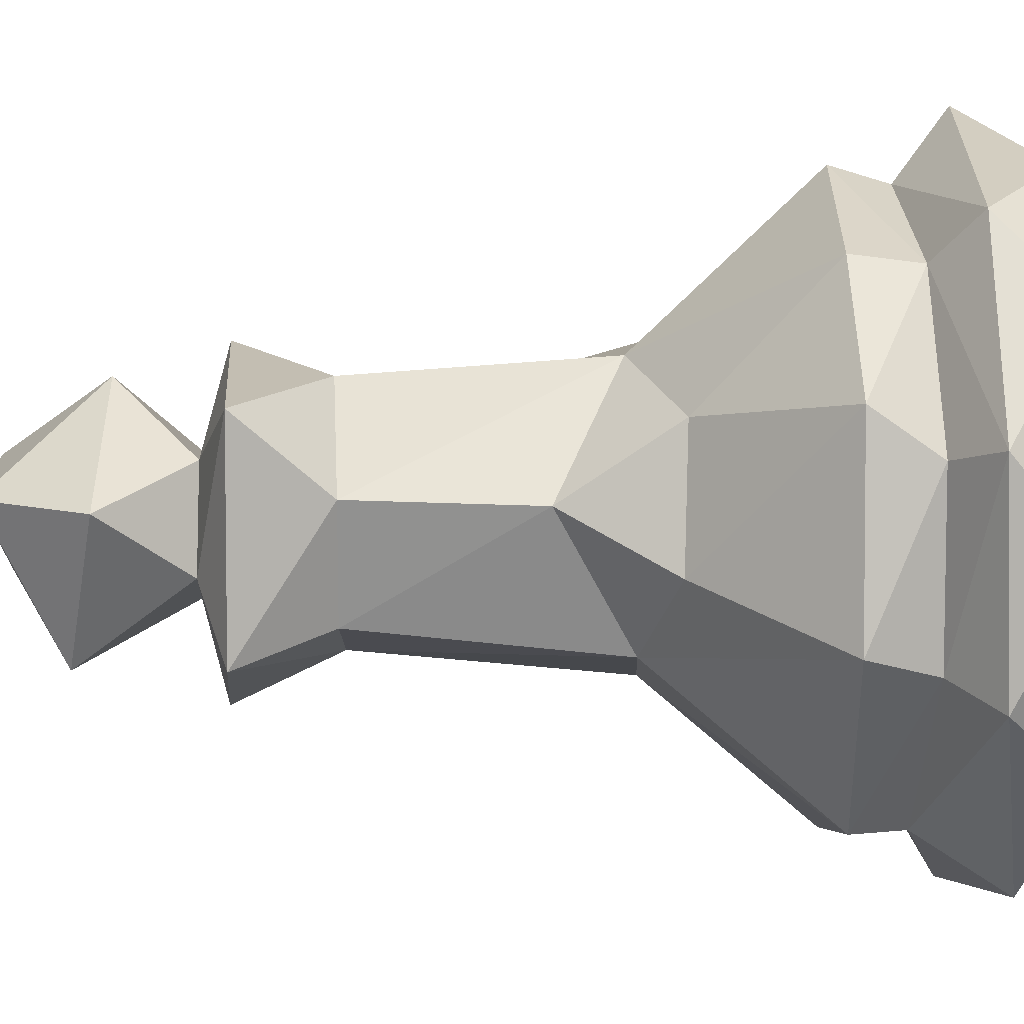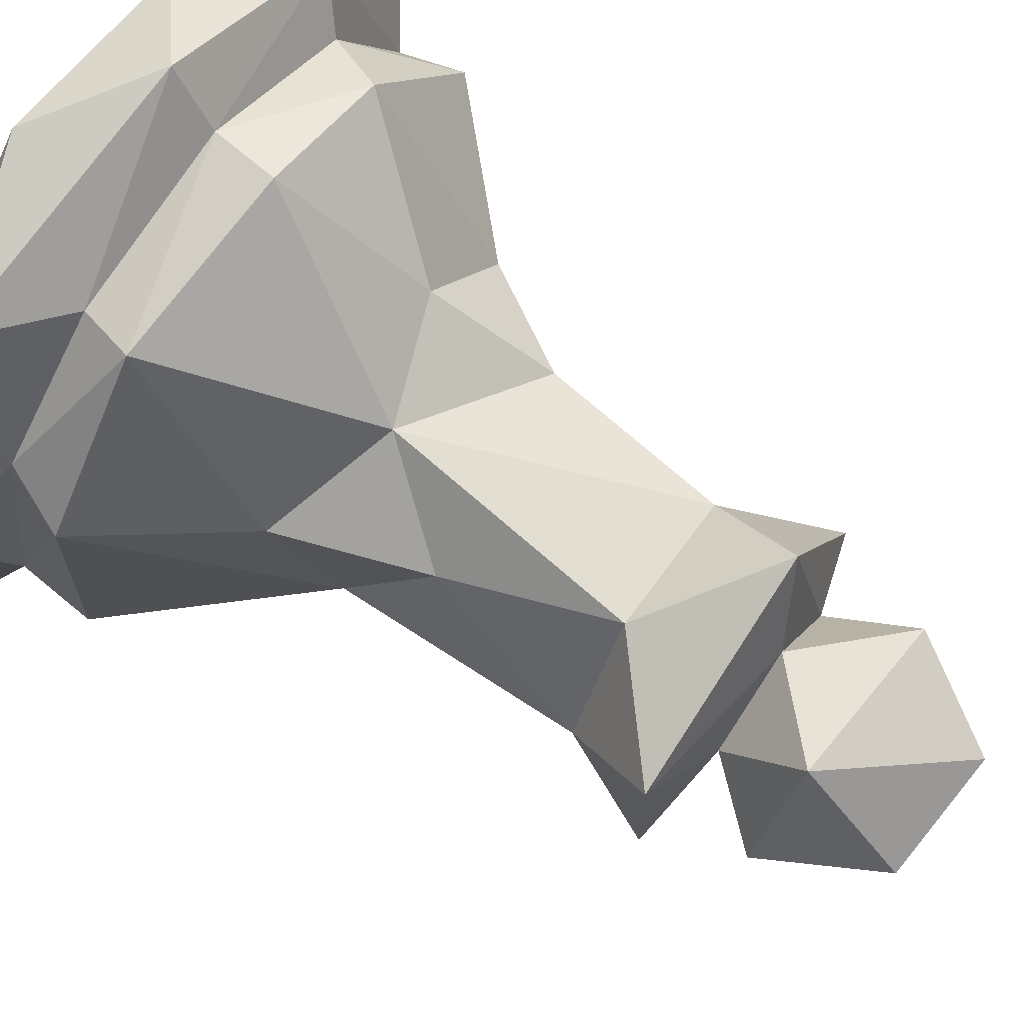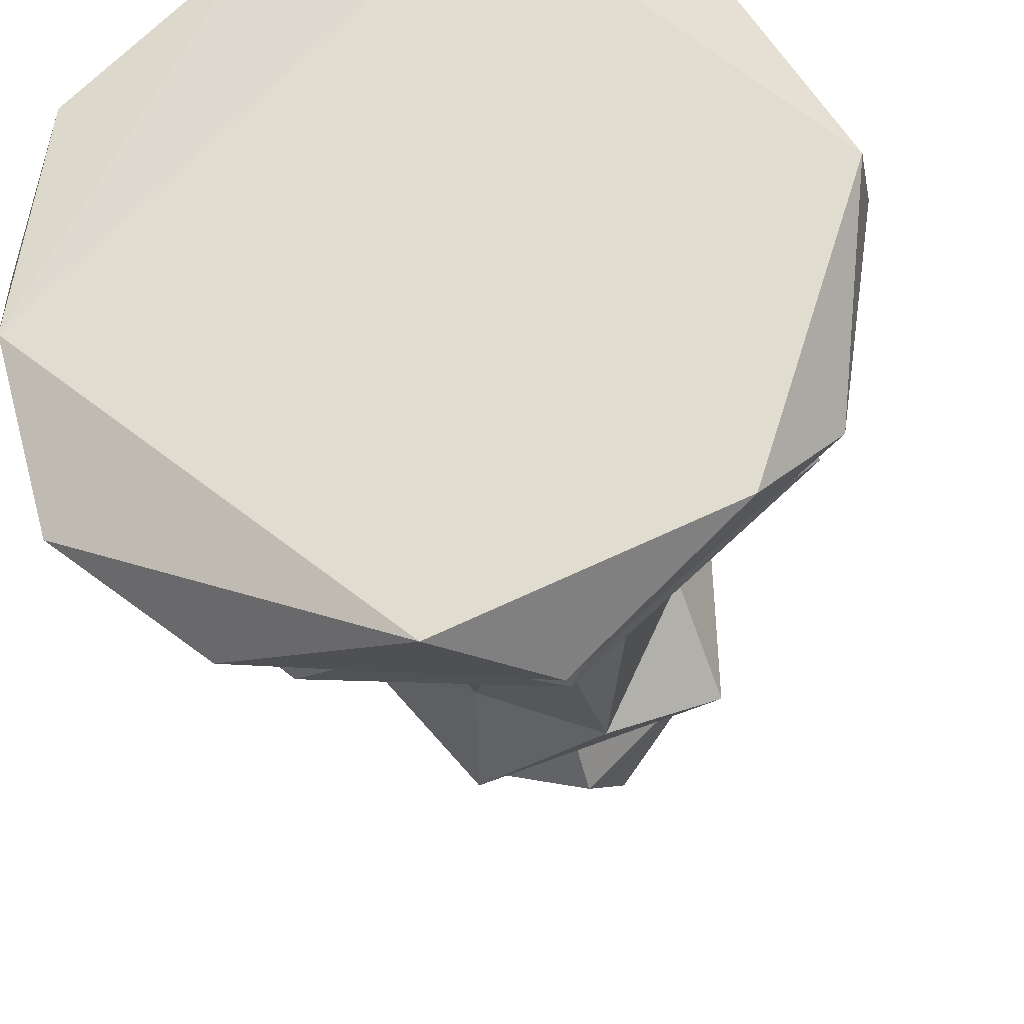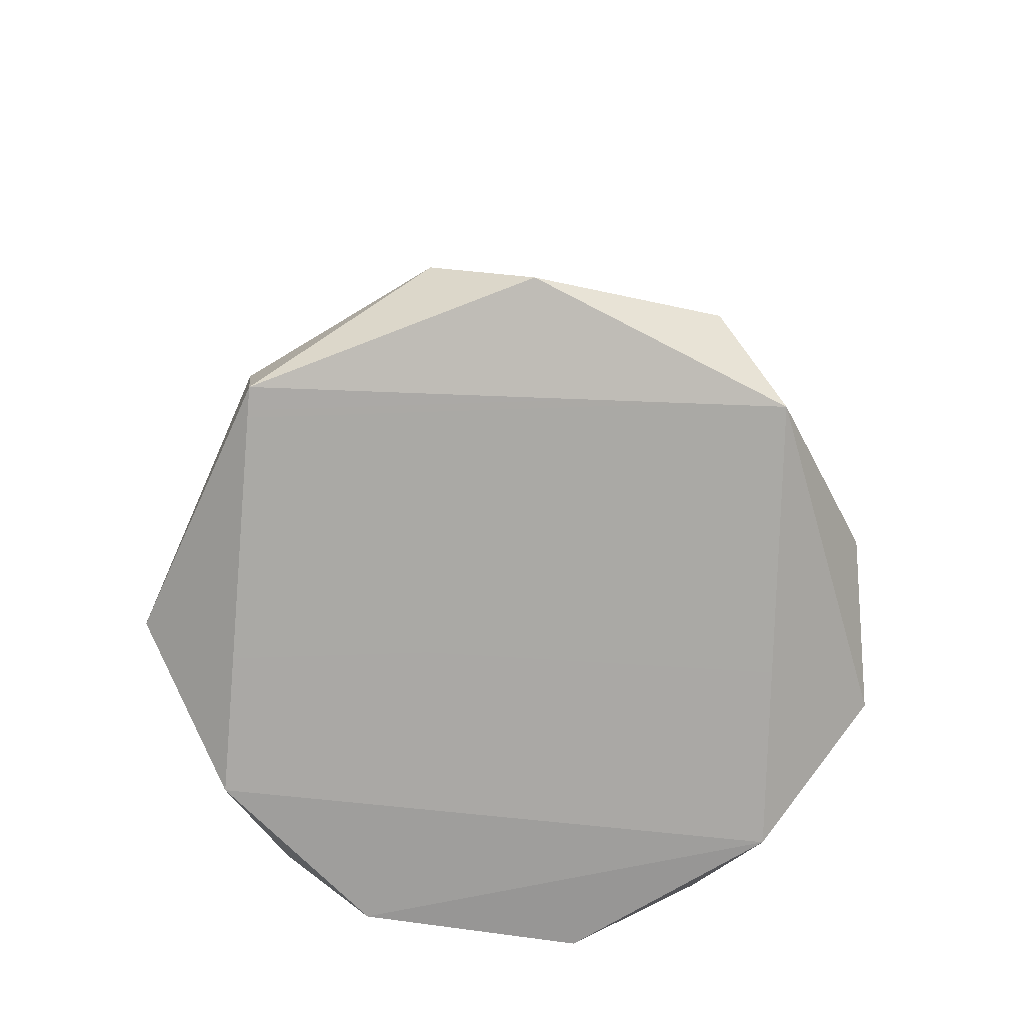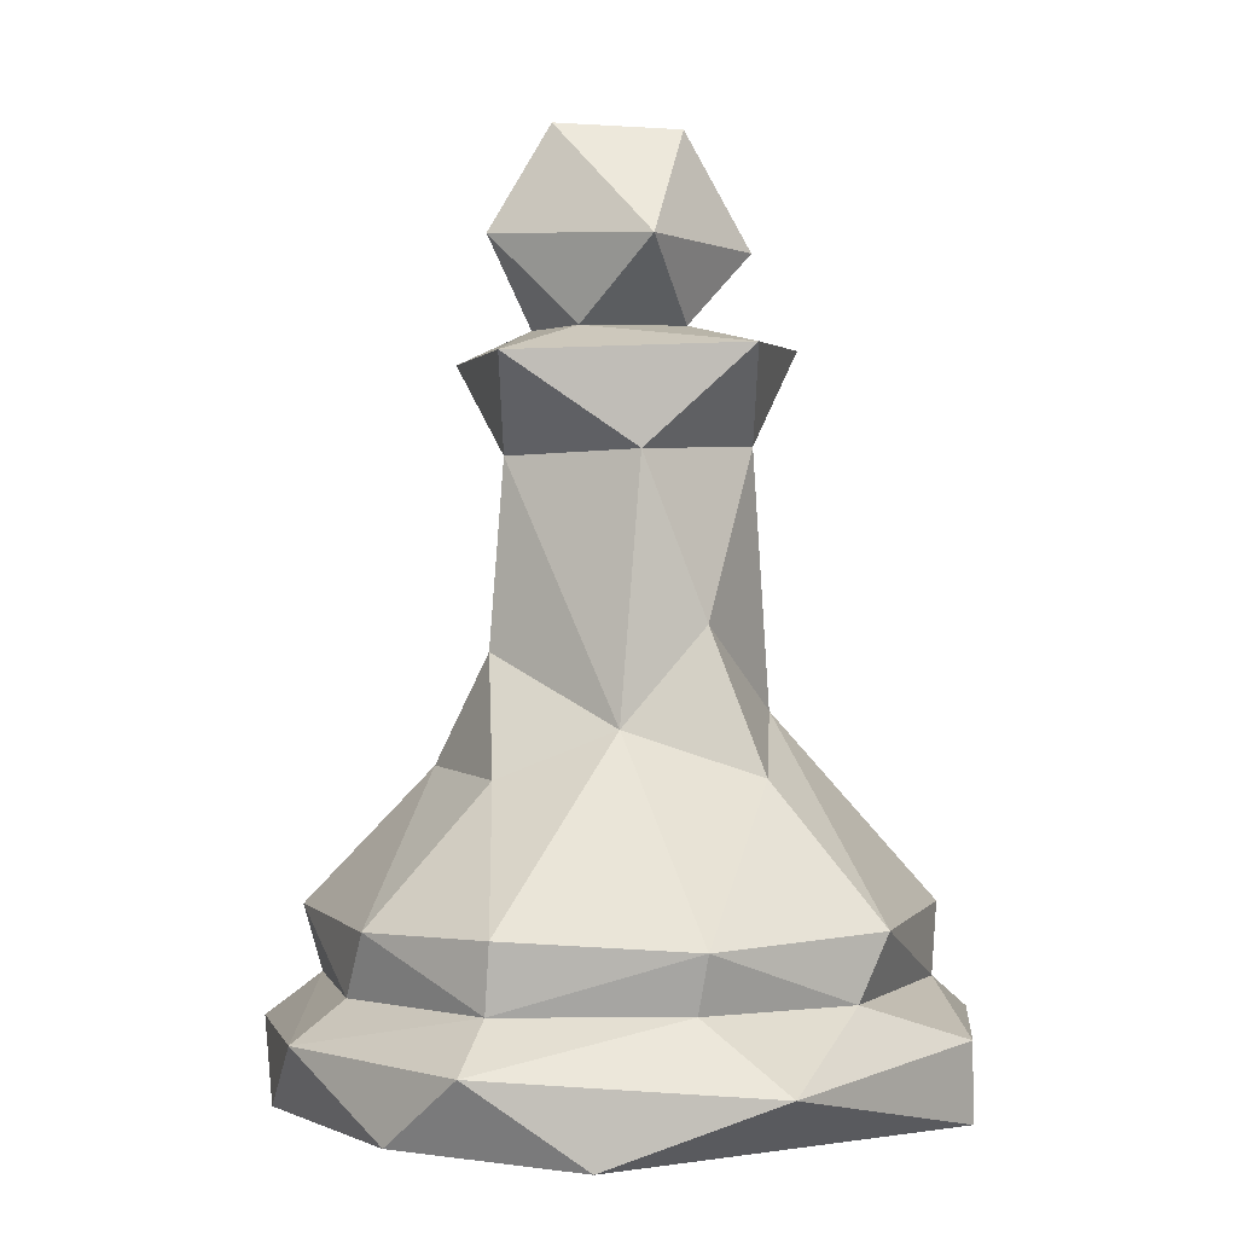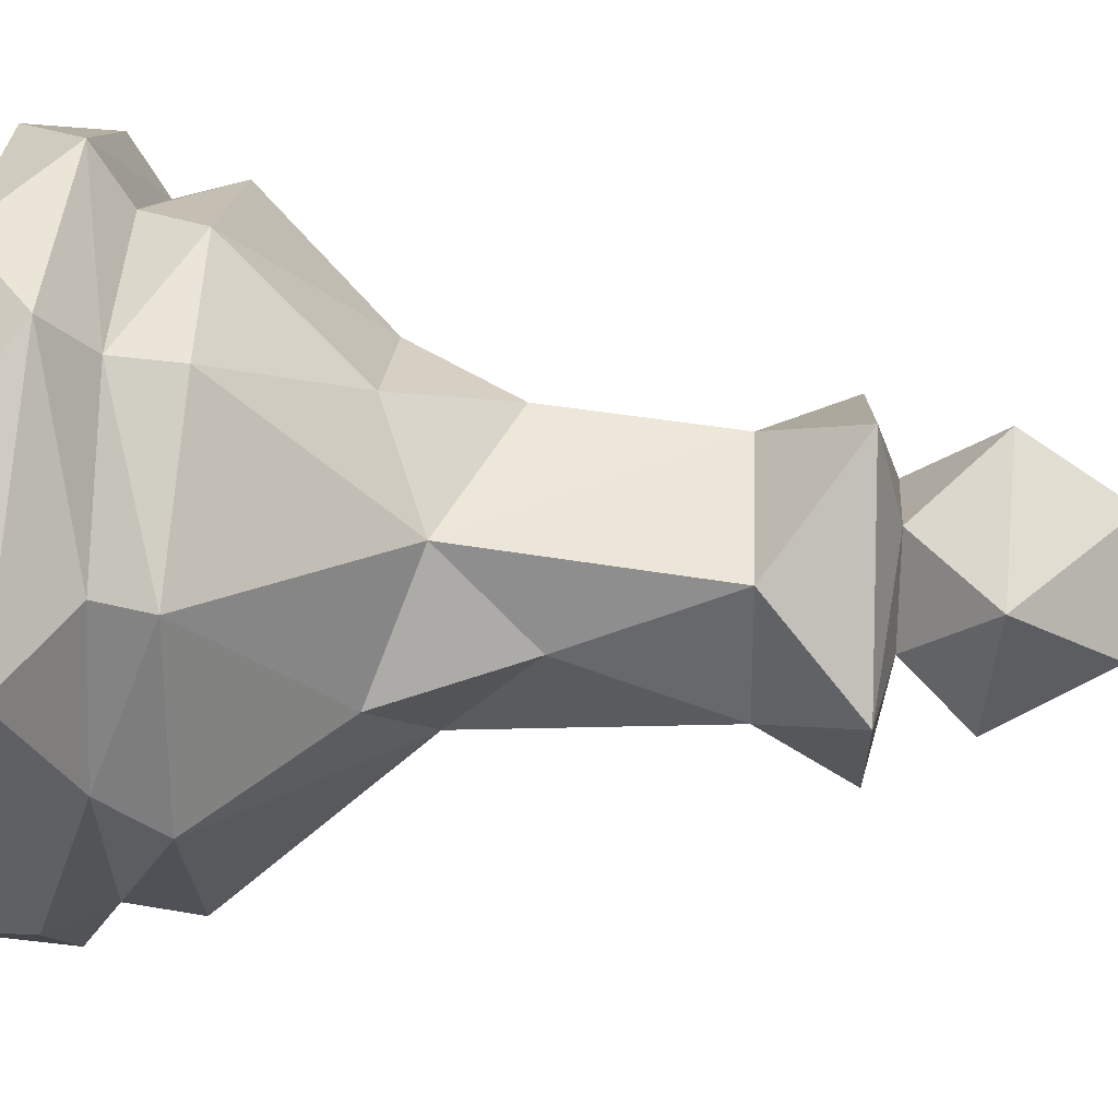
<metadata>
{"format":"obj","ext":"obj","renderer":"f3d","projection":"perspective","resolution":1024,"background":"white","views":[{"elev":36.5,"azim":-91.8,"up":"+Z"},{"elev":73.4,"azim":126.6,"up":"+Z"},{"elev":-27.3,"azim":9.6,"up":"+Z"},{"elev":-75.1,"azim":129.2,"up":"+Y"},{"elev":0.3,"azim":13.7,"up":"+Y"},{"elev":72.4,"azim":93.3,"up":"+Z"}]}
</metadata>
<code>
o PM3D_CHESS_SET_3.004
v -0.5792 0.02166 -0.1157
v 0.03399 0.02145 -0.639
v 0.1123 0.01998 0.5714
v 0.2623 0.716 -0.1093
v 0.5455 0.372 -0.2322
v 0.1782 0.385 -0.555
v 0.6436 0.0255 0.05469
v 0.07636 0.6963 0.2526
v -0.06984 0.3723 0.5279
v 0.2773 0.3581 0.4853
v 0.5244 0.369 0.2143
v 0.421 0.1378 0.5121
v -0.1011 0.6754 -0.2746
v 0.07459 0.7128 -0.275
v 0.3065 0.6112 0.1406
v 0.4766 0.05804 -0.4414
v 0.4783 0.2507 0.2516
v 0.6448 0.1715 0.07293
v 0.5477 0.2491 -0.1474
v -0.2371 0.6866 -0.1243
v -0.4697 0.362 -0.3056
v -0.5362 0.3754 0.108
v -0.3001 0.6222 0.0826
v -0.3196 0.3667 0.4207
v -0.1007 1.16 -0.2079
v -0.1831 0.8235 0.1424
v -0.2061 1.166 -0.07709
v 0.2511 1.181 -0.01273
v 0.2019 0.8718 0.1285
v -0.1564 1.162 0.1429
v -0.138 0.6101 0.2769
v 0.1132 1.245 -0.2632
v 0.1025 1.169 0.2047
v -0.02503 1.387 0.1318
v -0.15 1.393 -0.01362
v -0.1218 1.331 0.2976
v 0.1231 1.532 0.1982
v 0.1375 1.732 0.03373
v -0.08155 1.742 0.1011
v -0.5136 0.094 -0.4094
v -0.2179 0.3673 -0.5217
v -0.2838 0.1744 -0.5783
v 0.2025 0.1707 -0.6411
v -0.09467 0.1674 0.6199
v -0.2433 0.03713 0.5386
v -0.4468 0.1752 0.4209
v -0.1867 1.547 0.146
v -0.1929 1.604 -0.1645
v 0.02878 1.382 -0.1792
v -0.6246 0.1691 0.06734
v -0.5288 0.04681 0.2821
v -0.08078 0.2487 0.5144
v -0.3706 0.2468 0.3504
v 0.2739 0.2536 -0.4895
v 0.5914 0.1747 -0.2997
v 0.08098 1.726 -0.166
v 0.04296 1.525 -0.2501
v 0.2393 1.525 -0.0603
v -0.1289 1.357 -0.2986
v 0.1421 1.391 0.02624
v 0.3033 1.36 -0.1621
v 0.2539 0.2536 0.4603
v 0.2938 1.349 0.1528
v -0.4179 0.2556 -0.3465
v -0.04976 0.2496 -0.5484
v -0.3101 1.34 -0.07814
v -0.5191 0.2493 0.05602
f 1 2 3
f 4 5 6
f 3 2 7
f 8 9 10
f 4 11 5
f 3 7 12
f 13 14 6
f 4 15 11
f 7 2 16
f 17 18 19
f 20 21 22
f 23 22 24
f 14 13 25
f 22 23 20
f 20 26 27
f 4 28 29
f 8 30 26
f 8 31 9
f 14 25 32
f 28 33 29
f 26 30 27
f 34 35 36
f 32 28 4
f 37 38 39
f 1 40 2
f 21 13 41
f 2 42 43
f 2 43 16
f 4 14 32
f 14 4 6
f 12 44 3
f 45 44 46
f 11 17 19
f 10 11 15
f 35 34 47
f 35 48 49
f 1 50 40
f 51 1 45
f 51 50 1
f 52 53 46
f 54 19 55
f 19 18 55
f 35 47 48
f 39 56 48
f 48 56 57
f 58 57 56
f 32 25 59
f 60 61 49
f 17 12 18
f 12 62 44
f 19 54 5
f 19 5 11
f 63 61 60
f 36 63 34
f 38 37 58
f 60 49 58
f 60 58 37
f 37 47 34
f 64 40 50
f 65 42 64
f 52 24 53
f 52 10 9
f 30 36 66
f 8 33 30
f 30 66 27
f 25 66 59
f 66 36 35
f 66 35 59
f 30 33 36
f 33 63 36
f 63 28 61
f 28 63 33
f 28 32 61
f 61 32 59
f 13 6 41
f 41 65 64
f 5 54 6
f 6 65 41
f 11 10 17
f 62 10 52
f 8 10 15
f 29 33 8
f 49 61 59
f 35 49 59
f 22 21 67
f 22 53 24
f 67 21 64
f 21 41 64
f 67 50 46
f 64 50 67
f 7 18 12
f 7 55 18
f 37 39 47
f 47 39 48
f 20 13 21
f 13 20 25
f 65 43 42
f 54 55 43
f 54 43 65
f 65 6 54
f 51 46 50
f 51 45 46
f 20 27 25
f 27 66 25
f 44 52 46
f 44 62 52
f 53 67 46
f 53 22 67
f 40 42 2
f 64 42 40
f 55 16 43
f 7 16 55
f 38 56 39
f 38 58 56
f 62 12 17
f 17 10 62
f 49 48 57
f 49 57 58
f 45 1 3
f 3 44 45
f 31 23 24
f 23 26 20
f 26 31 8
f 26 23 31
f 63 60 34
f 60 37 34
f 9 24 52
f 31 24 9
f 15 29 8
f 4 29 15

</code>
